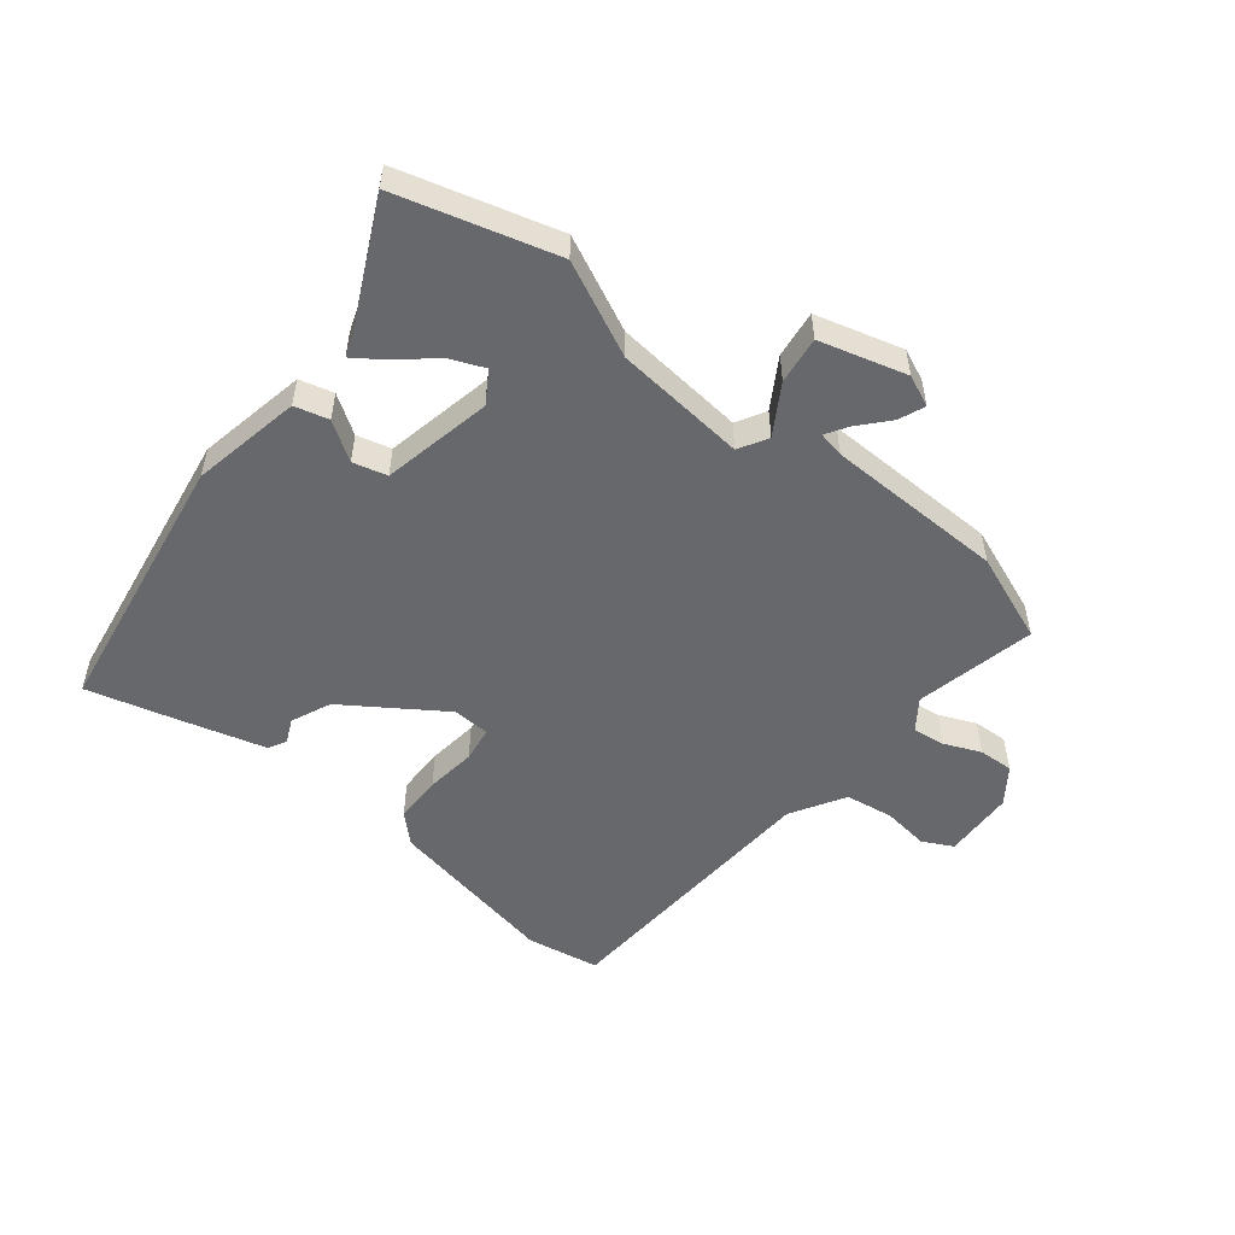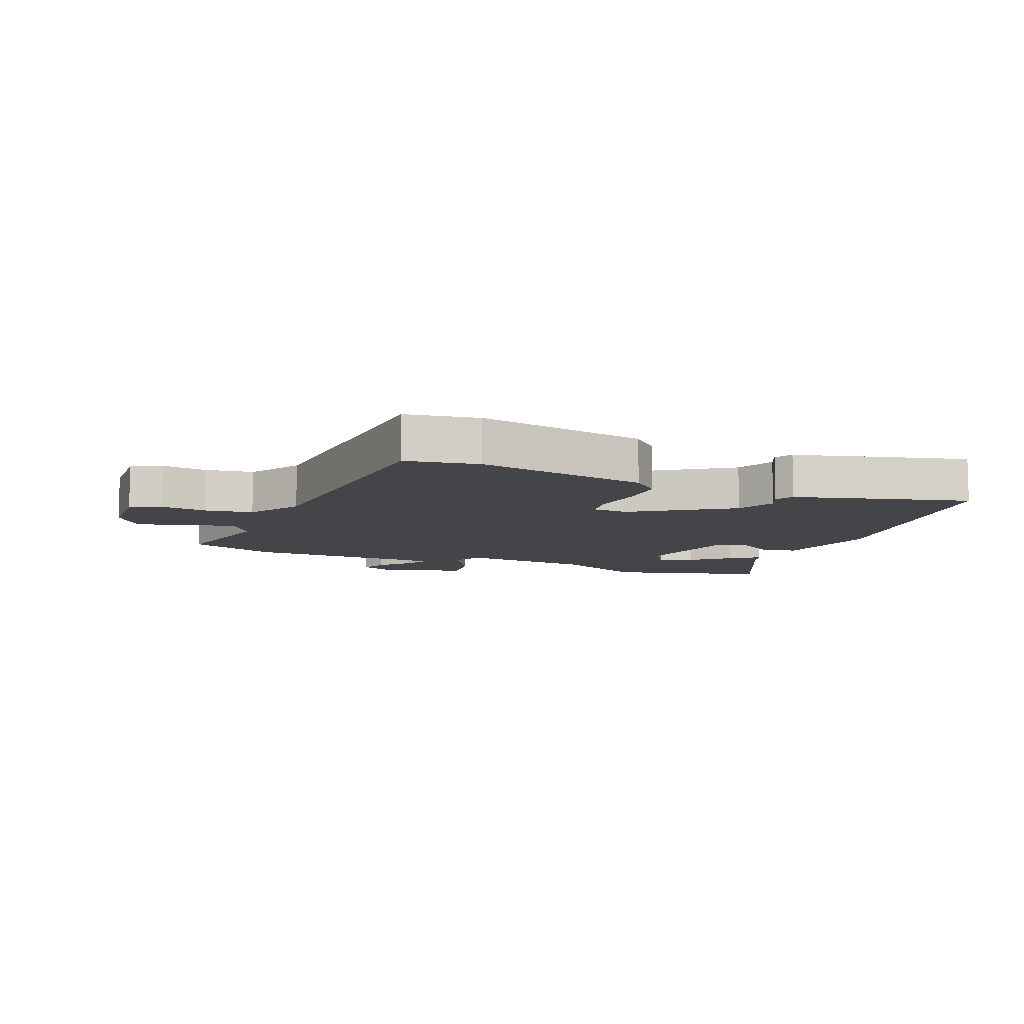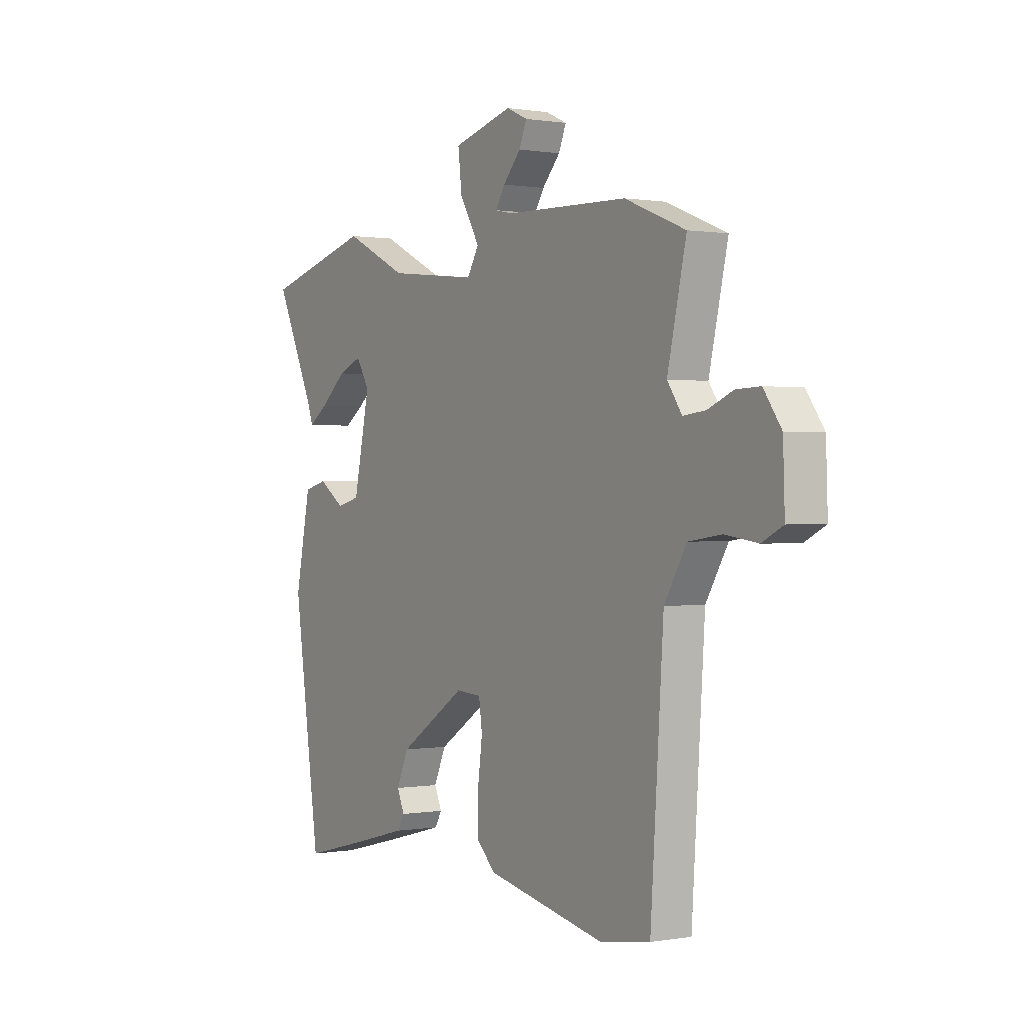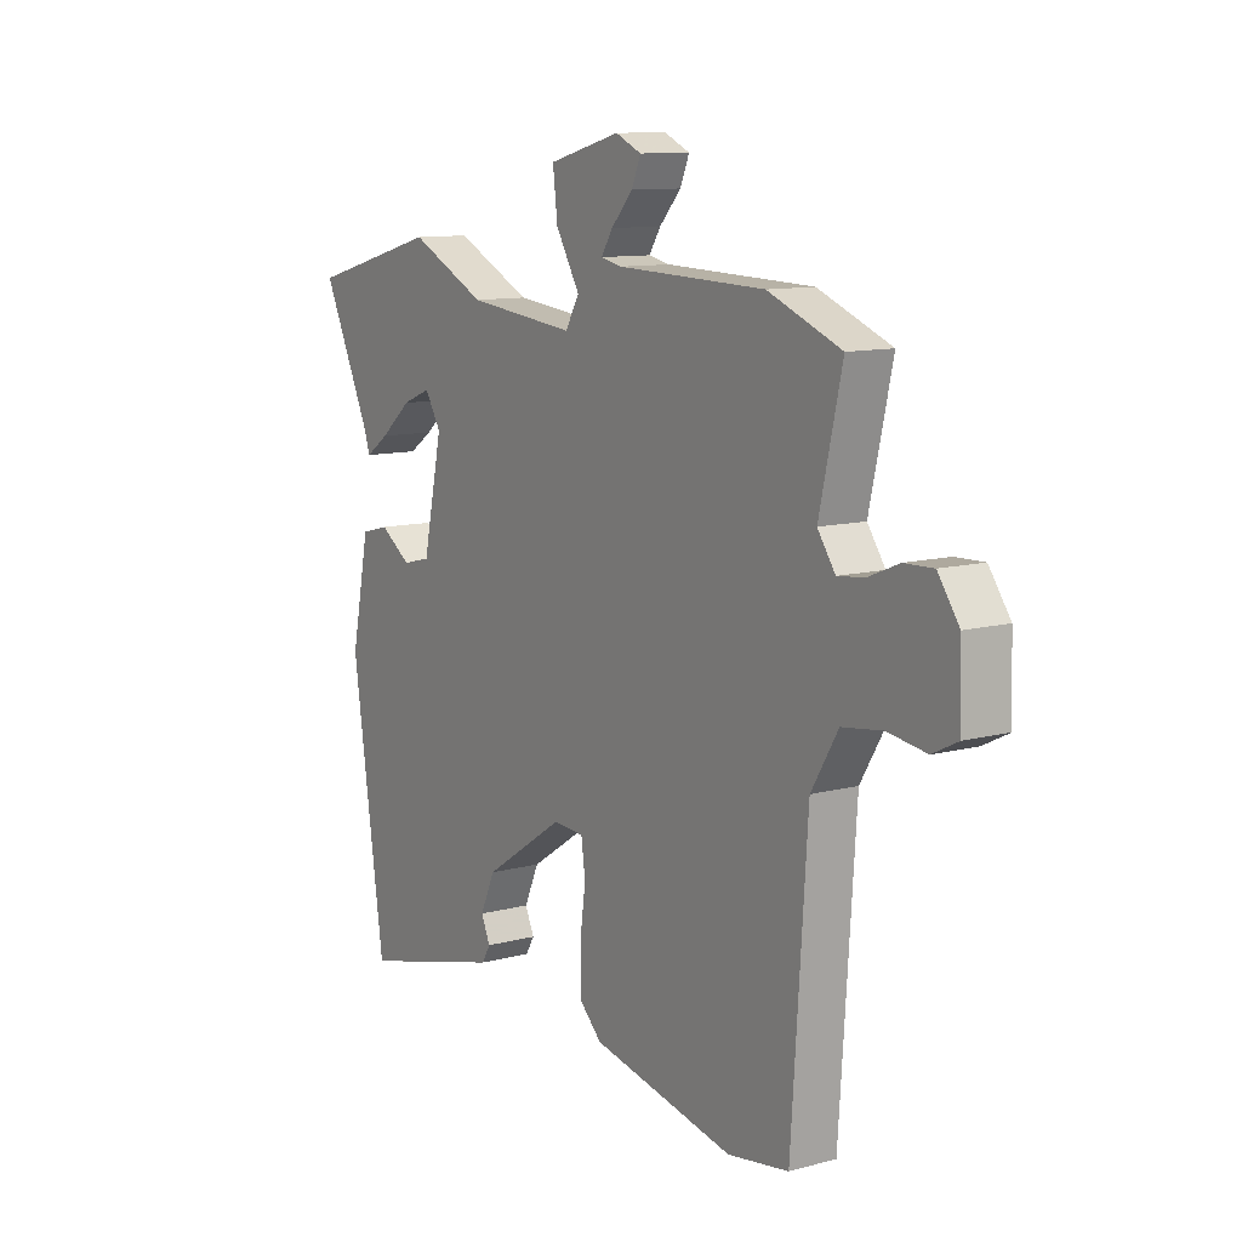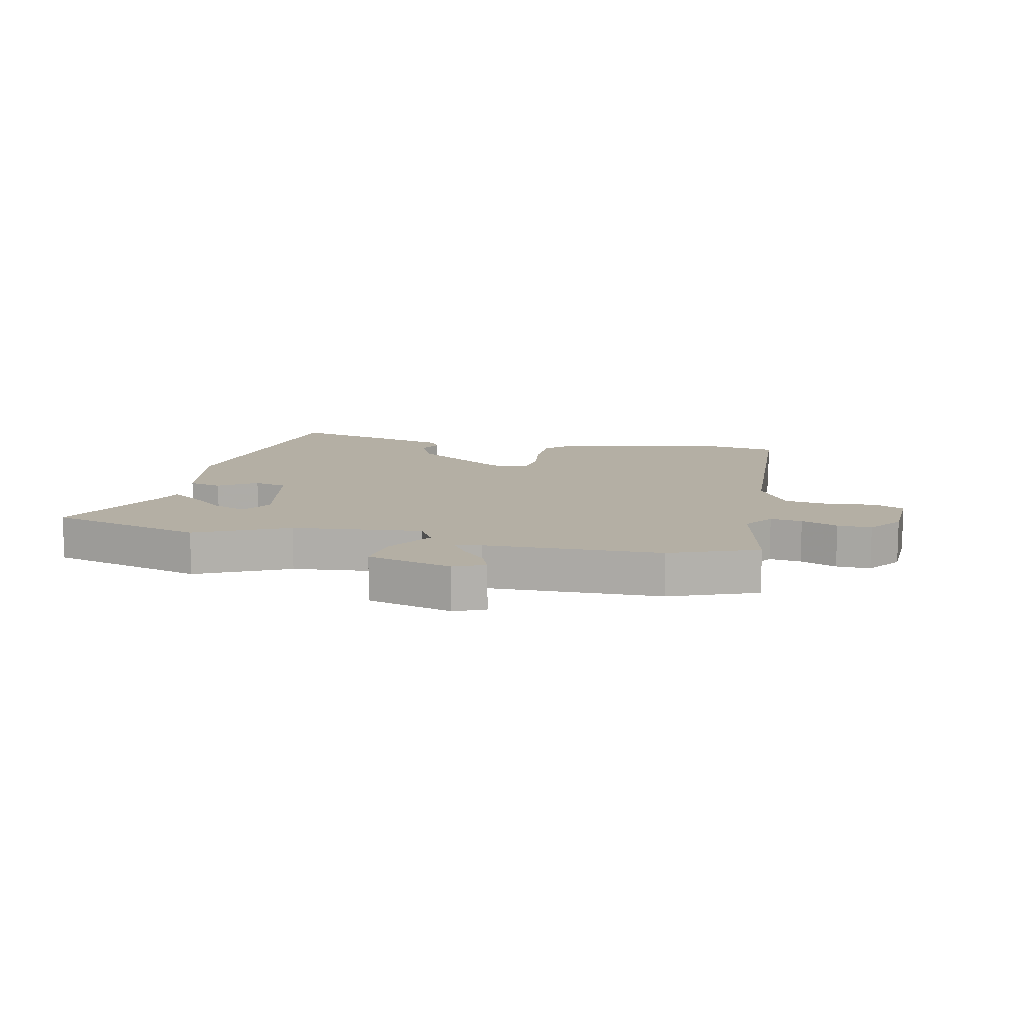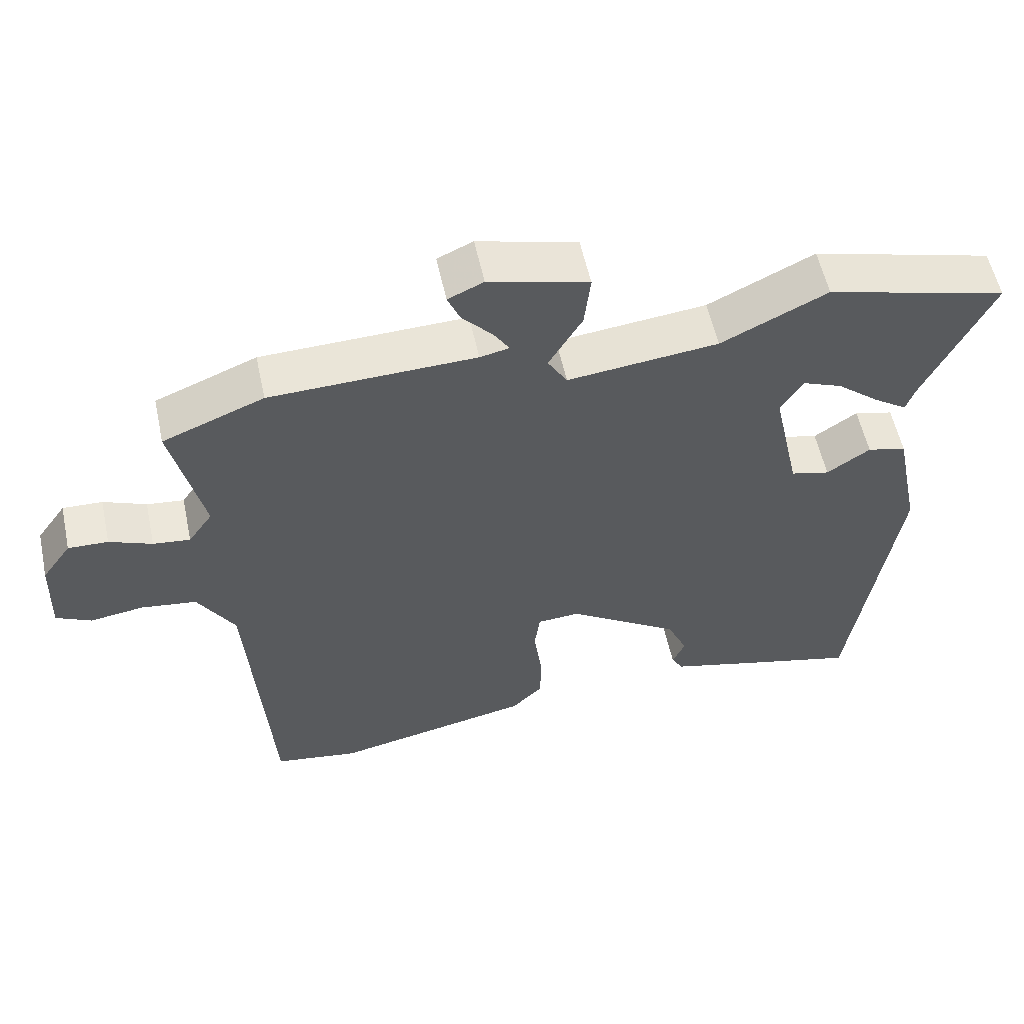
<metadata>
{"format":"obj","ext":"obj","renderer":"f3d","projection":"perspective","resolution":1024,"background":"white","views":[{"elev":-52.4,"azim":-38.0,"up":"+Y"},{"elev":-9.1,"azim":158.3,"up":"+Y"},{"elev":0.4,"azim":57.7,"up":"+Z"},{"elev":10.9,"azim":56.6,"up":"+Z"},{"elev":11.3,"azim":12.9,"up":"+Y"},{"elev":56.4,"azim":167.9,"up":"+Z"}]}
</metadata>
<code>
v -0.6 0.07 0.473
v -0.34 0.07 0.543
v -0.188 0.07 0.469
v 0.028 0.07 0.445
v 0.056 0.07 0.492
v 0.008 0.07 0.573
v -0.001 0.07 0.651
v 0.142 0.07 0.689
v 0.193 0.07 0.666
v 0.175 0.07 0.623
v 0.132 0.07 0.576
v 0.109 0.07 0.54
v 0.151 0.07 0.531
v 0.445 0.07 0.522
v 0.59 0.07 0.464
v 0.545 0.07 0.267
v 0.58 0.07 0.217
v 0.633 0.07 0.223
v 0.694 0.07 0.248
v 0.751 0.07 0.25
v 0.793 0.07 0.191
v 0.797 0.07 0.074
v 0.747 0.07 0.049
v 0.67 0.07 0.06
v 0.591 0.07 0.049
v 0.538 0.07 -0.039
v 0.507 0.07 -0.499
v 0.386 0.07 -0.518
v 0.102 0.07 -0.459
v 0.057 0.07 -0.415
v 0.057 0.07 -0.336
v 0.068 0.07 -0.253
v 0.06 0.07 -0.195
v -0.001 0.07 -0.191
v -0.162 0.07 -0.297
v -0.191 0.07 -0.362
v -0.173 0.07 -0.402
v -0.19 0.07 -0.431
v -0.327 0.07 -0.467
v -0.478 0.07 -0.505
v -0.543 0.07 -0.059
v -0.506 0.07 0.121
v -0.45 0.07 0.135
v -0.388 0.07 0.093
v -0.332 0.07 0.107
v -0.293 0.07 0.287
v -0.325 0.07 0.339
v -0.382 0.07 0.316
v -0.444 0.07 0.264
v -0.491 0.07 0.232
v -0.504 0.07 0.27
v -0.6 0 0.473
v -0.34 0 0.543
v -0.188 0 0.469
v 0.028 0 0.445
v 0.056 0 0.492
v 0.008 0 0.573
v -0.001 0 0.651
v 0.142 0 0.689
v 0.193 0 0.666
v 0.175 0 0.623
v 0.132 0 0.576
v 0.109 0 0.54
v 0.151 0 0.531
v 0.445 0 0.522
v 0.59 0 0.464
v 0.545 0 0.267
v 0.58 0 0.217
v 0.633 0 0.223
v 0.694 0 0.248
v 0.751 0 0.25
v 0.793 0 0.191
v 0.797 0 0.074
v 0.747 0 0.049
v 0.67 0 0.06
v 0.591 0 0.049
v 0.538 0 -0.039
v 0.507 0 -0.499
v 0.386 0 -0.518
v 0.102 0 -0.459
v 0.057 0 -0.415
v 0.057 0 -0.336
v 0.068 0 -0.253
v 0.06 0 -0.195
v -0.001 0 -0.191
v -0.162 0 -0.297
v -0.191 0 -0.362
v -0.173 0 -0.402
v -0.19 0 -0.431
v -0.327 0 -0.467
v -0.478 0 -0.505
v -0.543 0 -0.059
v -0.506 0 0.121
v -0.45 0 0.135
v -0.388 0 0.093
v -0.332 0 0.107
v -0.293 0 0.287
v -0.325 0 0.339
v -0.382 0 0.316
v -0.444 0 0.264
v -0.491 0 0.232
v -0.504 0 0.27
f 48 49 50 51
f 47 48 51 1
f 41 42 43 44
f 41 44 45
f 40 41 45
f 39 40 45
f 36 37 38 39
f 35 36 39 45
f 34 35 45 46
f 29 30 31 32
f 29 32 33
f 26 27 28 29
f 25 26 29 33
f 21 22 23 24
f 21 24 25
f 18 19 20 21
f 17 18 21 25
f 16 17 25 33
f 13 14 15 16
f 12 13 16 33
f 8 9 10 11
f 8 11 12
f 5 6 7 8
f 5 8 12
f 4 5 12 33
f 47 1 2 3
f 46 47 3 4
f 4 33 34 46
f 102 101 100 99
f 52 102 99 98
f 95 94 93 92
f 96 95 92
f 96 92 91
f 96 91 90
f 90 89 88 87
f 96 90 87 86
f 97 96 86 85
f 83 82 81 80
f 84 83 80
f 80 79 78 77
f 84 80 77 76
f 75 74 73 72
f 76 75 72
f 72 71 70 69
f 76 72 69 68
f 84 76 68 67
f 67 66 65 64
f 84 67 64 63
f 62 61 60 59
f 63 62 59
f 59 58 57 56
f 63 59 56
f 84 63 56 55
f 54 53 52 98
f 55 54 98 97
f 97 85 84 55
f 1 52 53 2
f 2 53 54 3
f 3 54 55 4
f 4 55 56 5
f 5 56 57 6
f 6 57 58 7
f 7 58 59 8
f 8 59 60 9
f 9 60 61 10
f 10 61 62 11
f 11 62 63 12
f 12 63 64 13
f 13 64 65 14
f 14 65 66 15
f 15 66 67 16
f 16 67 68 17
f 17 68 69 18
f 18 69 70 19
f 19 70 71 20
f 20 71 72 21
f 21 72 73 22
f 22 73 74 23
f 23 74 75 24
f 24 75 76 25
f 25 76 77 26
f 26 77 78 27
f 27 78 79 28
f 28 79 80 29
f 29 80 81 30
f 30 81 82 31
f 31 82 83 32
f 32 83 84 33
f 33 84 85 34
f 34 85 86 35
f 35 86 87 36
f 36 87 88 37
f 37 88 89 38
f 38 89 90 39
f 39 90 91 40
f 40 91 92 41
f 41 92 93 42
f 42 93 94 43
f 43 94 95 44
f 44 95 96 45
f 45 96 97 46
f 46 97 98 47
f 47 98 99 48
f 48 99 100 49
f 49 100 101 50
f 50 101 102 51
f 51 102 52 1

</code>
